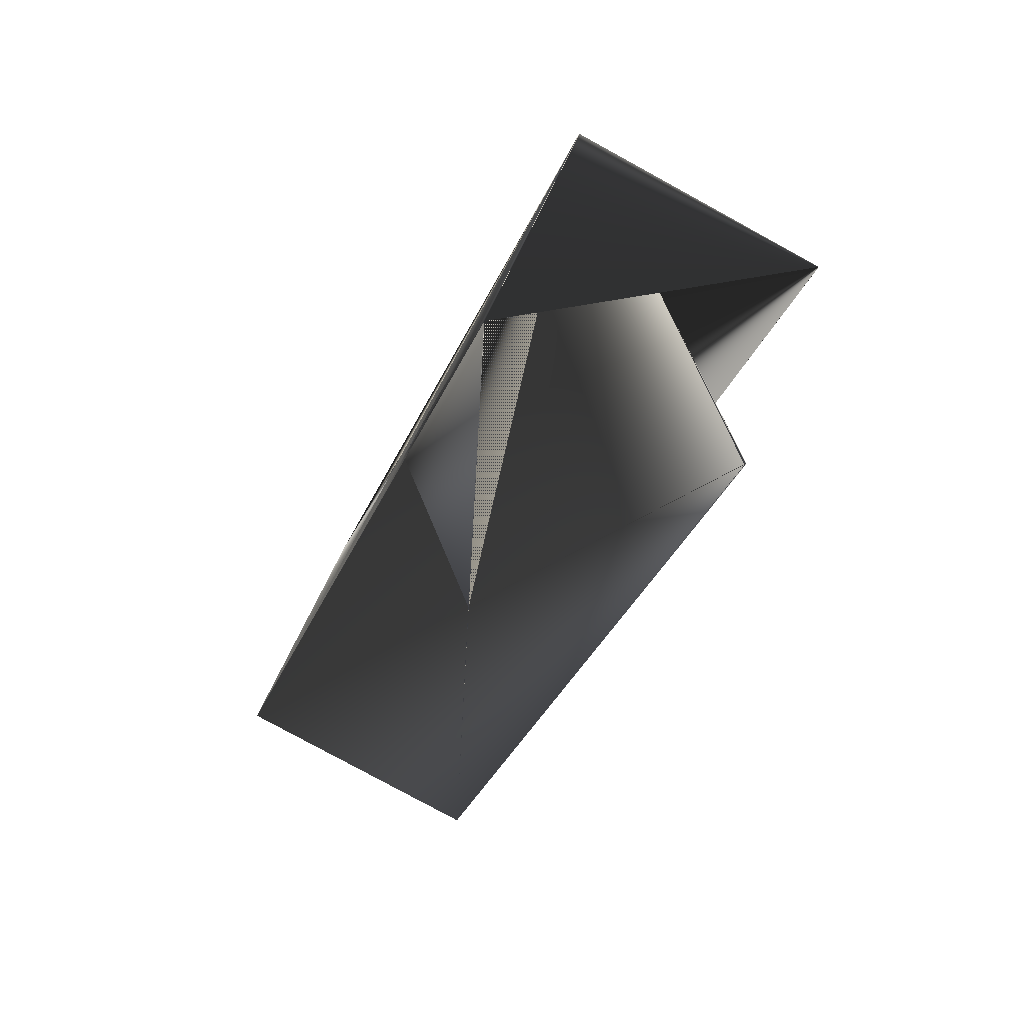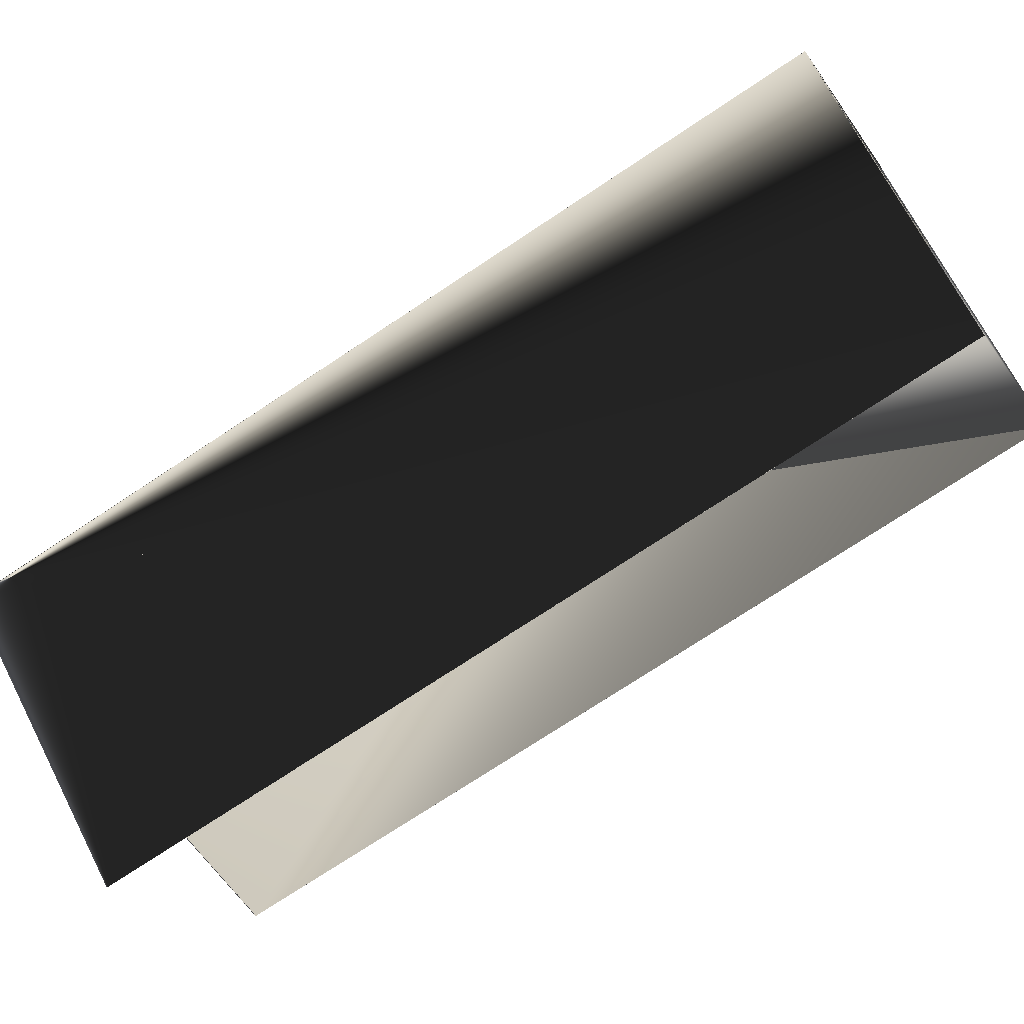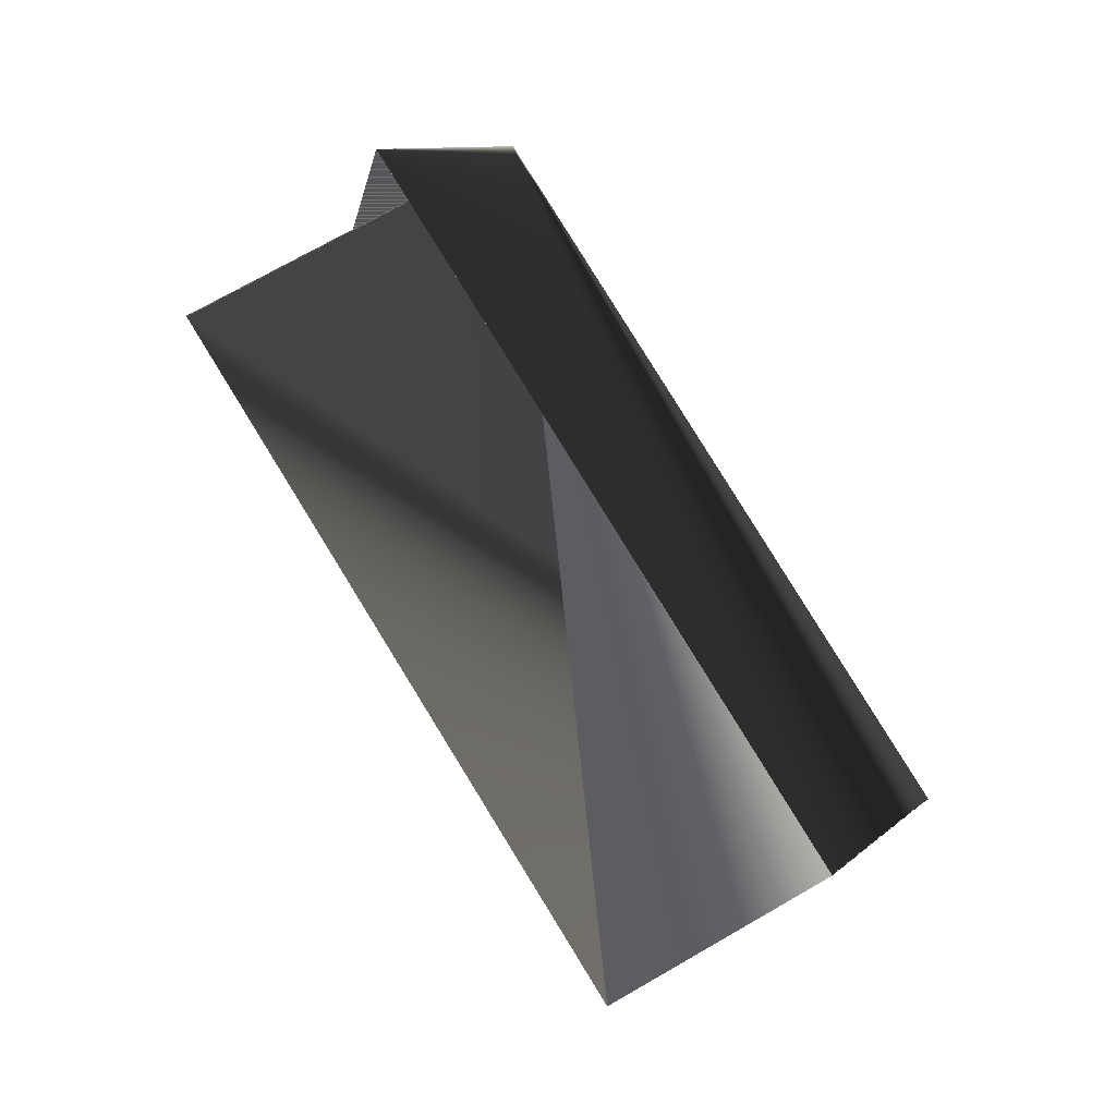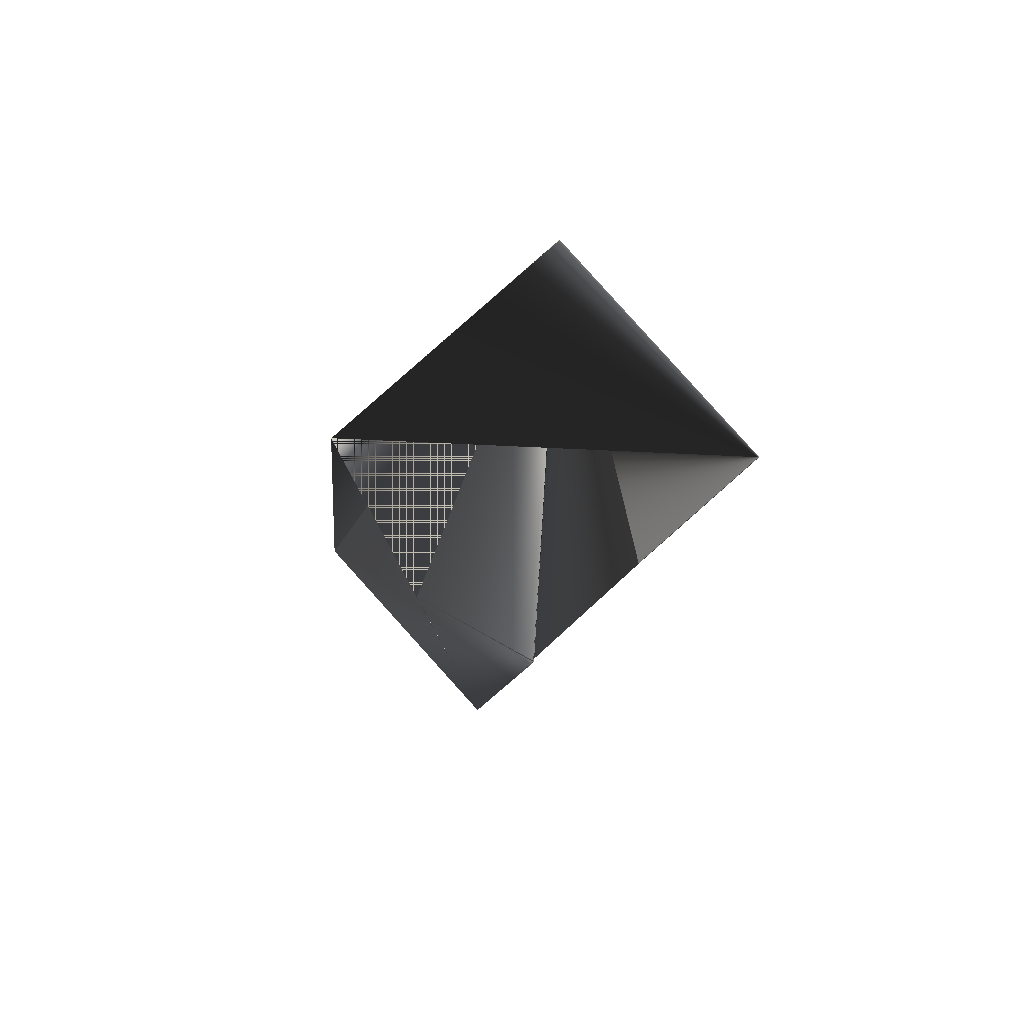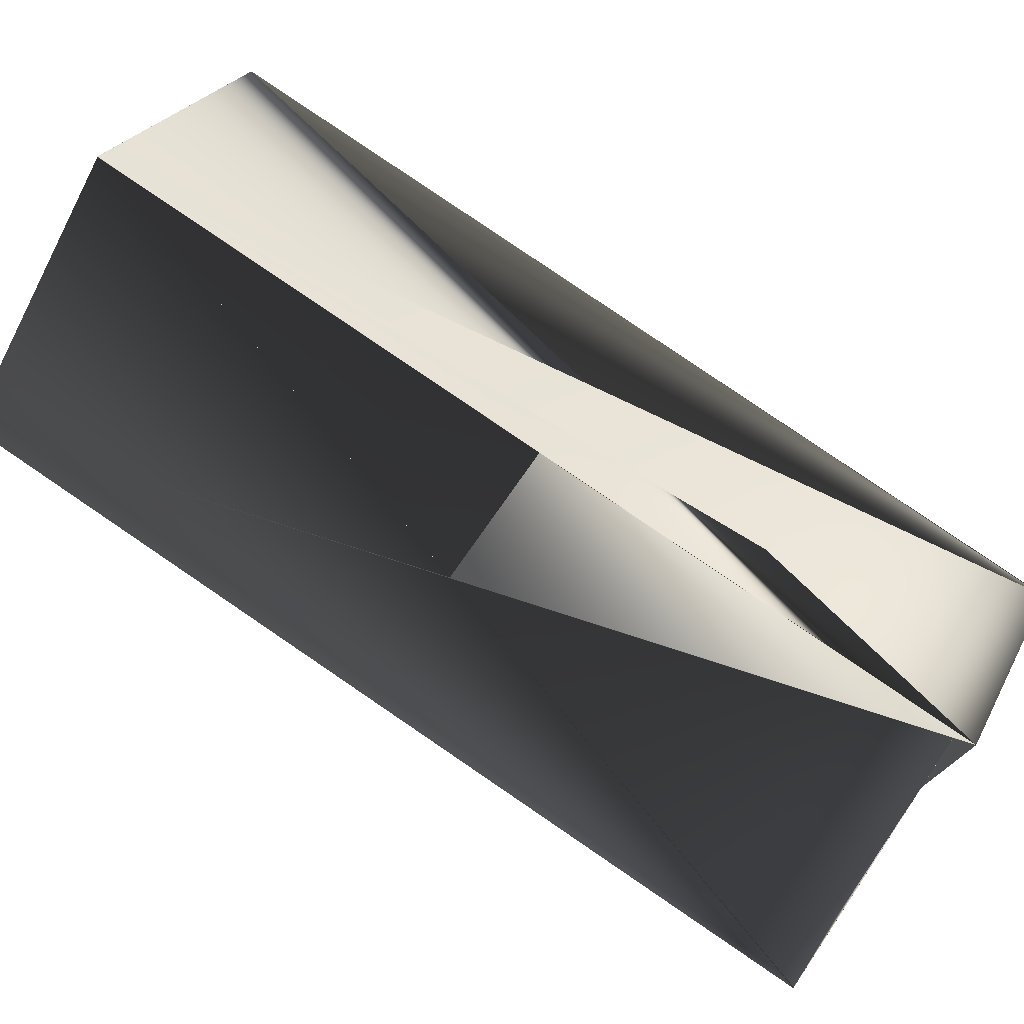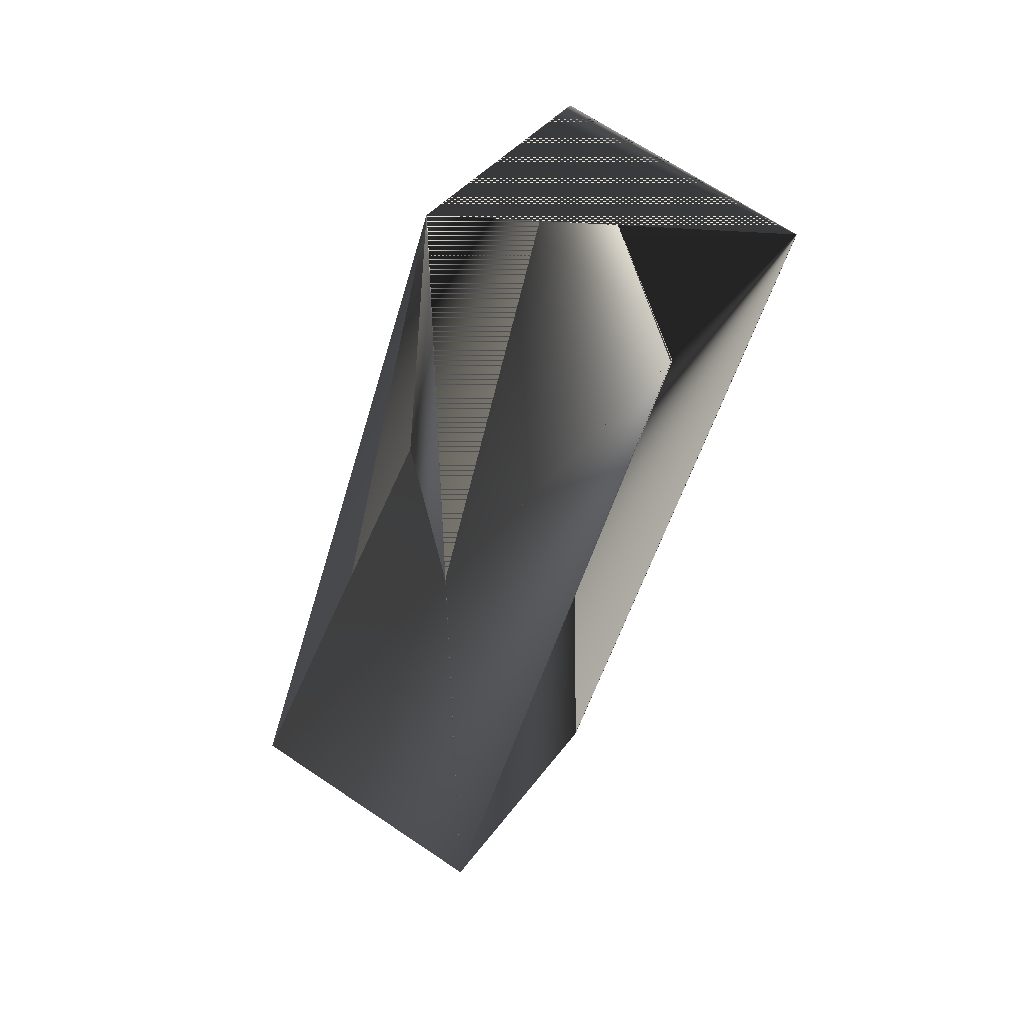
<metadata>
{"format":"obj","ext":"obj","renderer":"f3d","projection":"perspective","resolution":1024,"background":"white","views":[{"elev":29.0,"azim":110.1,"up":"+Y"},{"elev":-12.9,"azim":-89.4,"up":"+Z"},{"elev":-19.8,"azim":-139.2,"up":"+Y"},{"elev":48.2,"azim":141.1,"up":"+Y"},{"elev":23.0,"azim":91.2,"up":"+Z"},{"elev":13.5,"azim":121.7,"up":"+Y"}]}
</metadata>
<code>
v 0.01315 0.2275 0.2181
v 0.01315 0.2275 0.2183
v -0.06355 0.001897 0.3472
v 0.01232 -0.07013 0.2663
v 0.0264 -0.02865 0.3472
v 0.1031 0.197 0.2181
v -0.06355 0.002044 0.3471
v 0.1031 0.1968 0.2183
v 0.0264 -0.0285 0.3472
v 0.01302 0.2275 0.2181
v 0.08889 0.1554 0.1372
v 0.08902 0.1554 0.1374
v -0.001067 0.1859 0.1372
v -0.07764 -0.03943 0.2662
f 1 3 4
f 1 2 5
f 1 5 3
f 1 4 2
f 2 6 4
f 2 4 6
f 2 7 4
f 2 4 7
f 6 8 5
f 6 2 9
f 6 10 4
f 6 9 10
f 6 5 2
f 6 4 8
f 11 7 10
f 11 2 4
f 11 10 4
f 11 9 2
f 11 4 9
f 11 4 7
f 12 3 4
f 12 3 9
f 12 10 4
f 12 9 3
f 12 4 10
f 12 4 3
f 7 6 10
f 7 4 6
f 7 13 10
f 7 14 13
f 7 10 14
f 7 10 4
f 7 4 10
f 8 3 9
f 8 9 5
f 8 4 3
f 3 10 4
f 3 4 10
f 3 5 9
f 13 14 10
f 13 6 10
f 13 10 6
f 14 4 10
f 14 10 9
f 14 9 4
f 6 4 10

</code>
